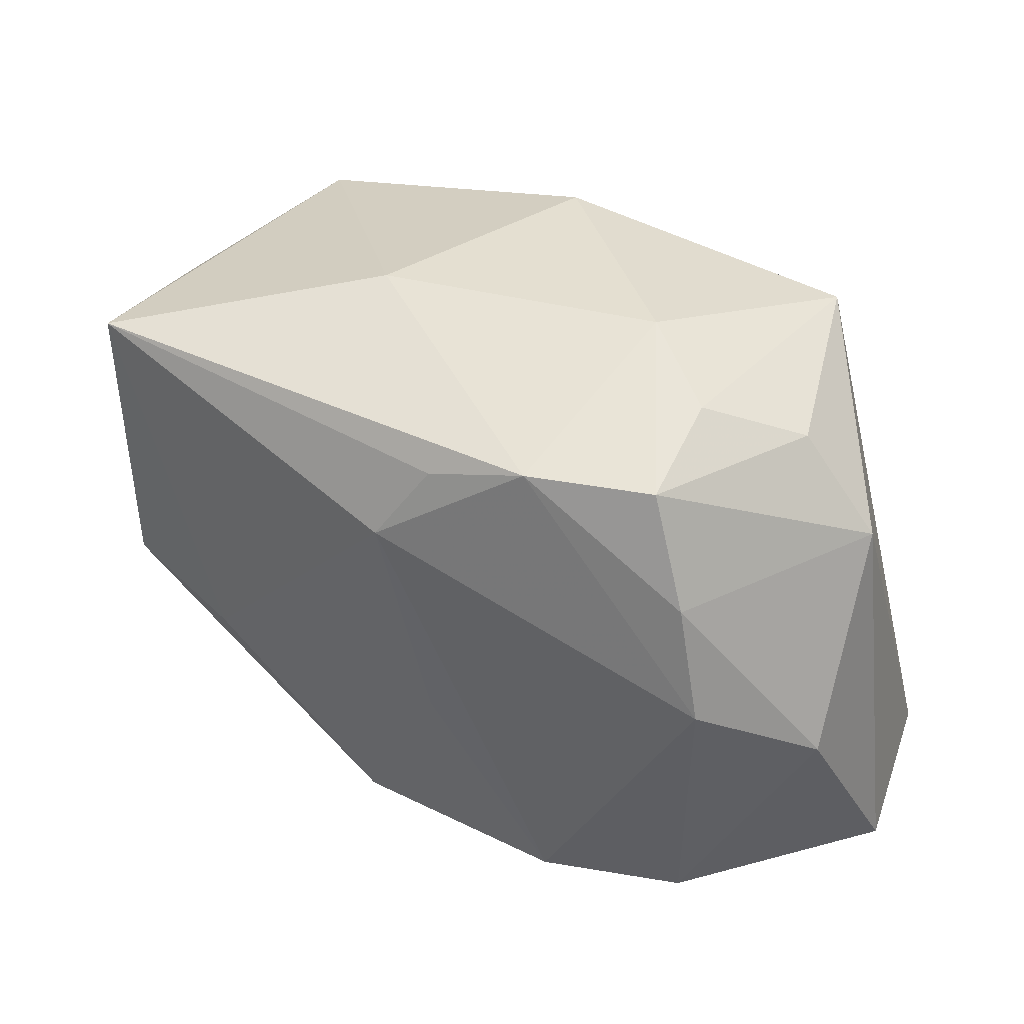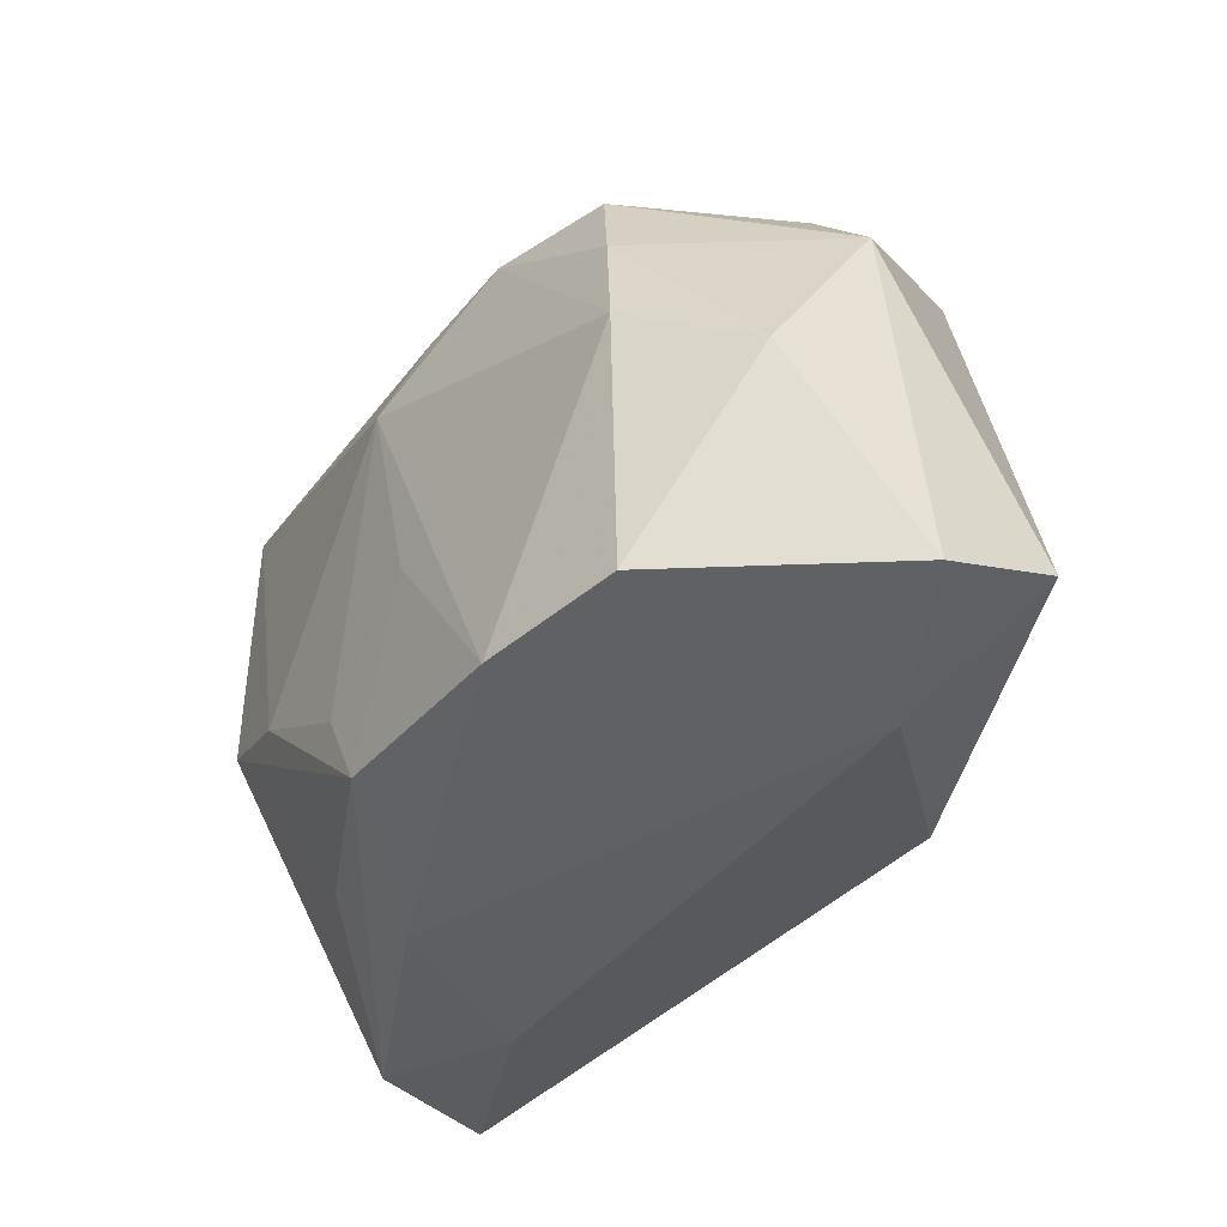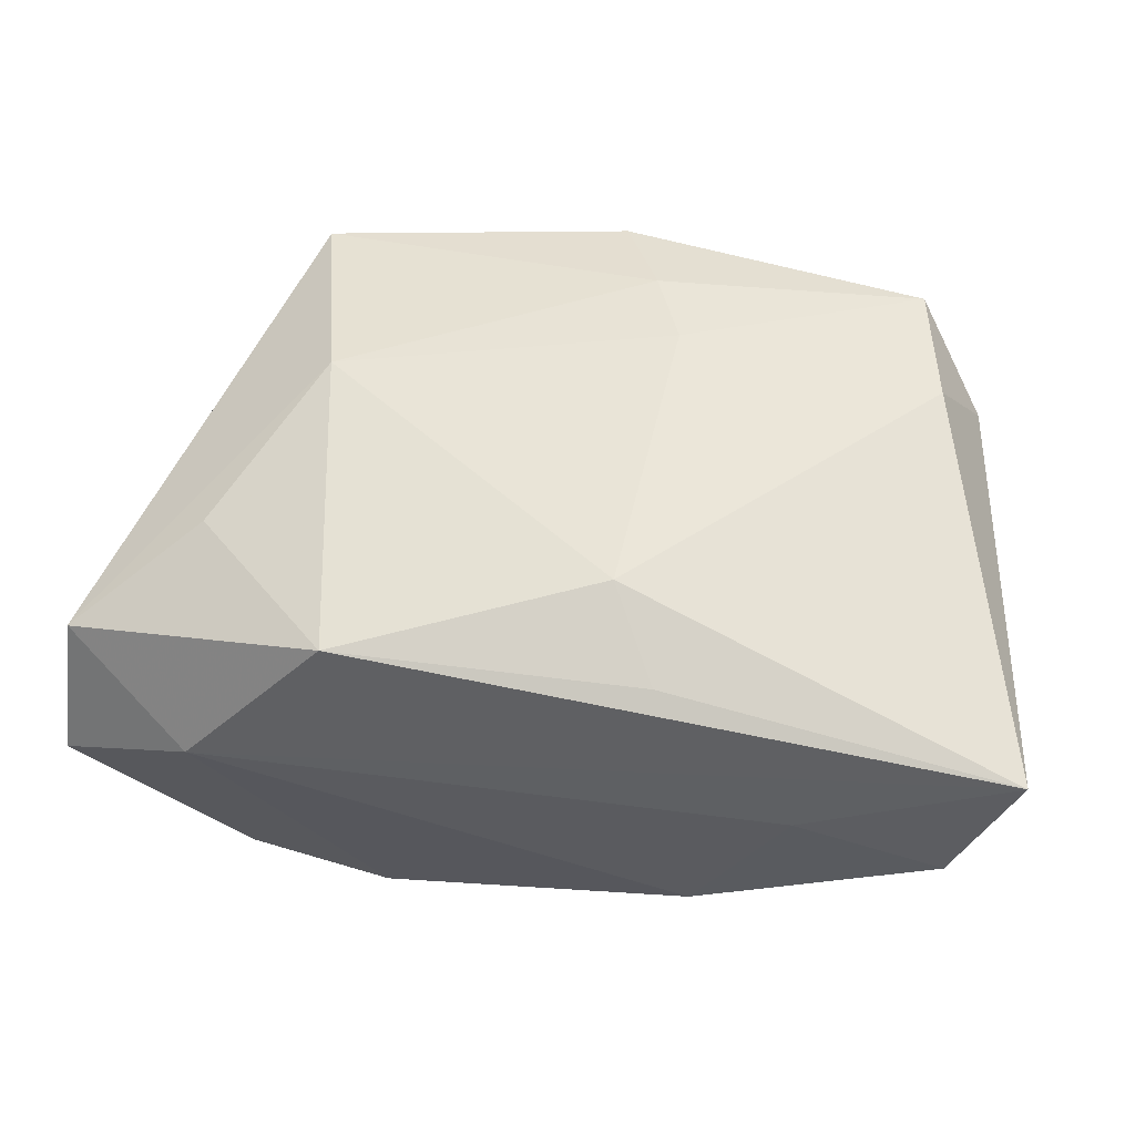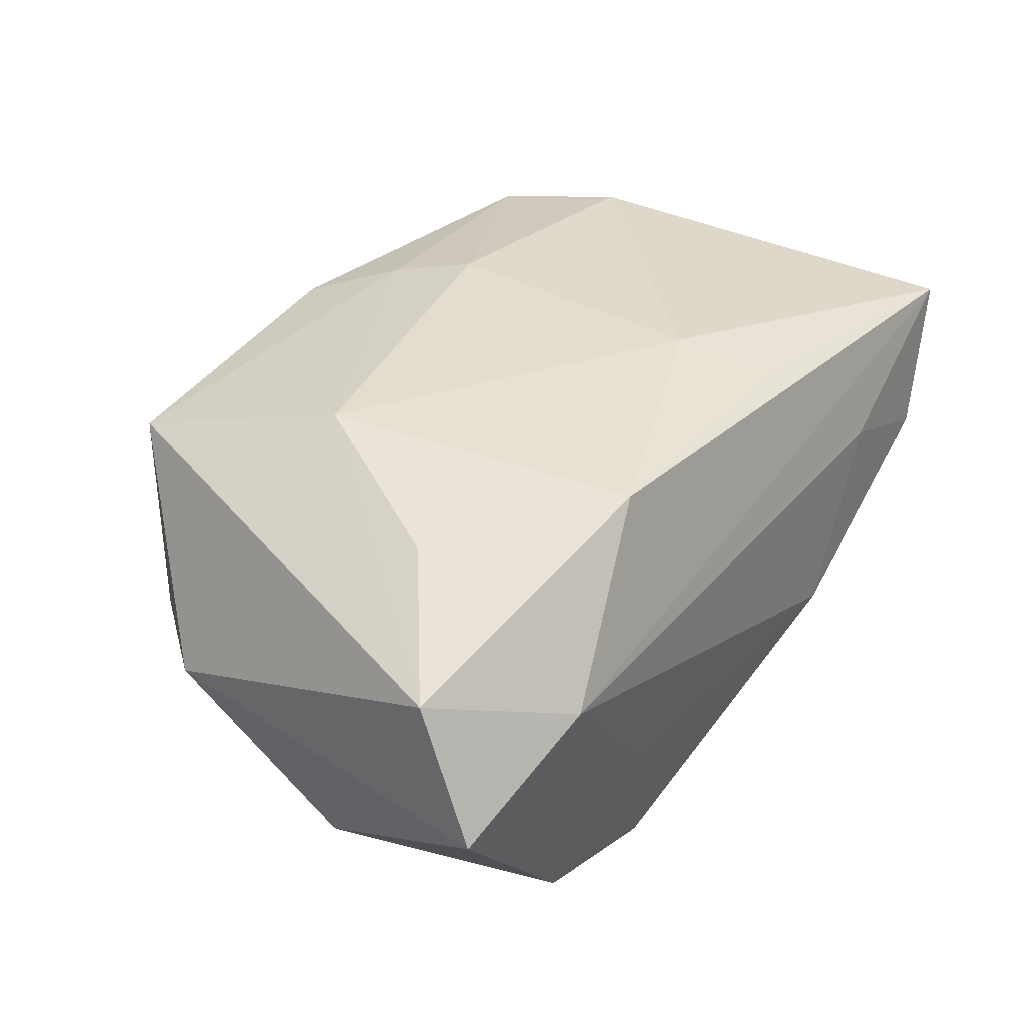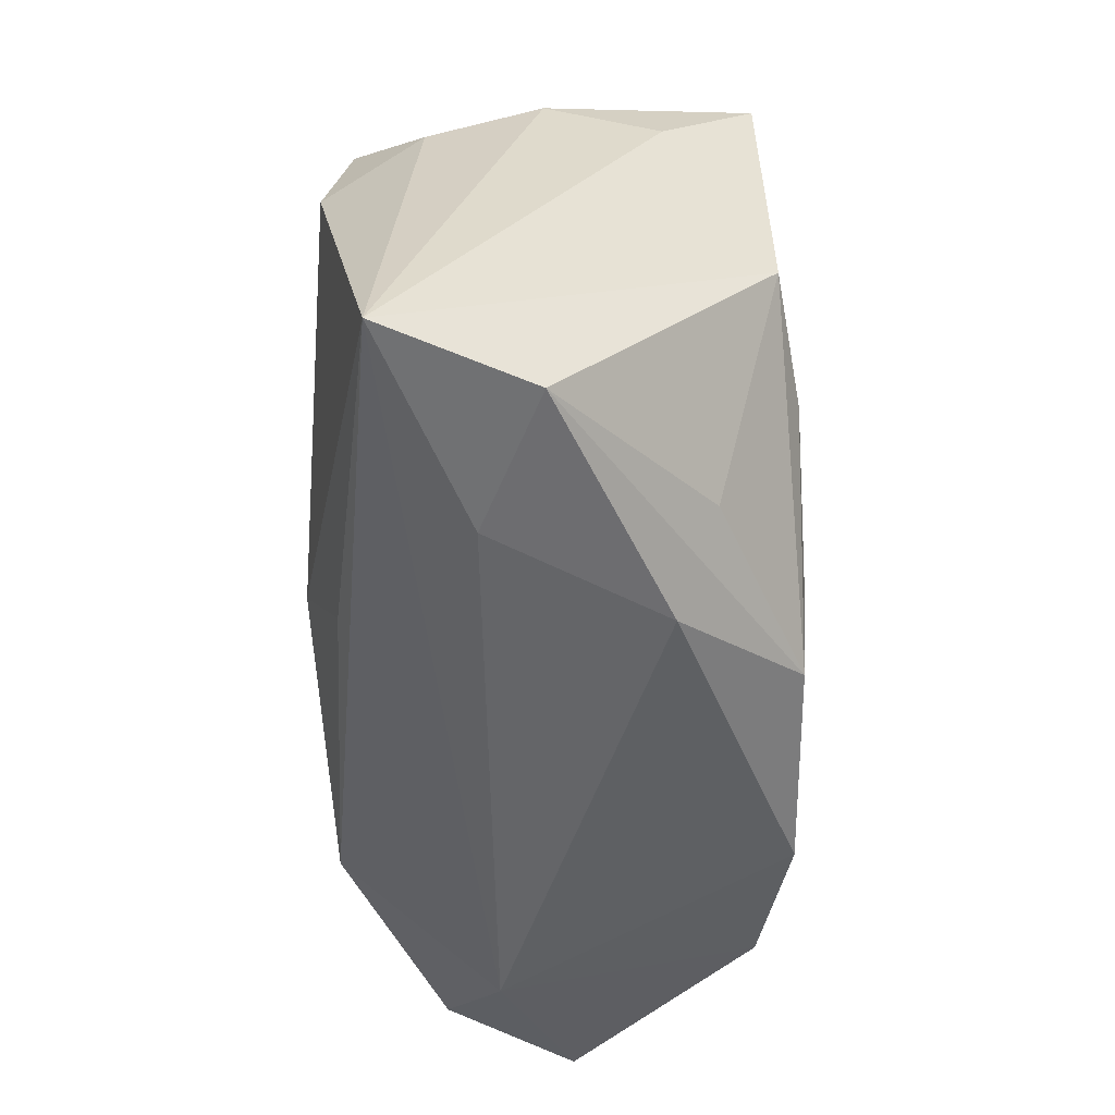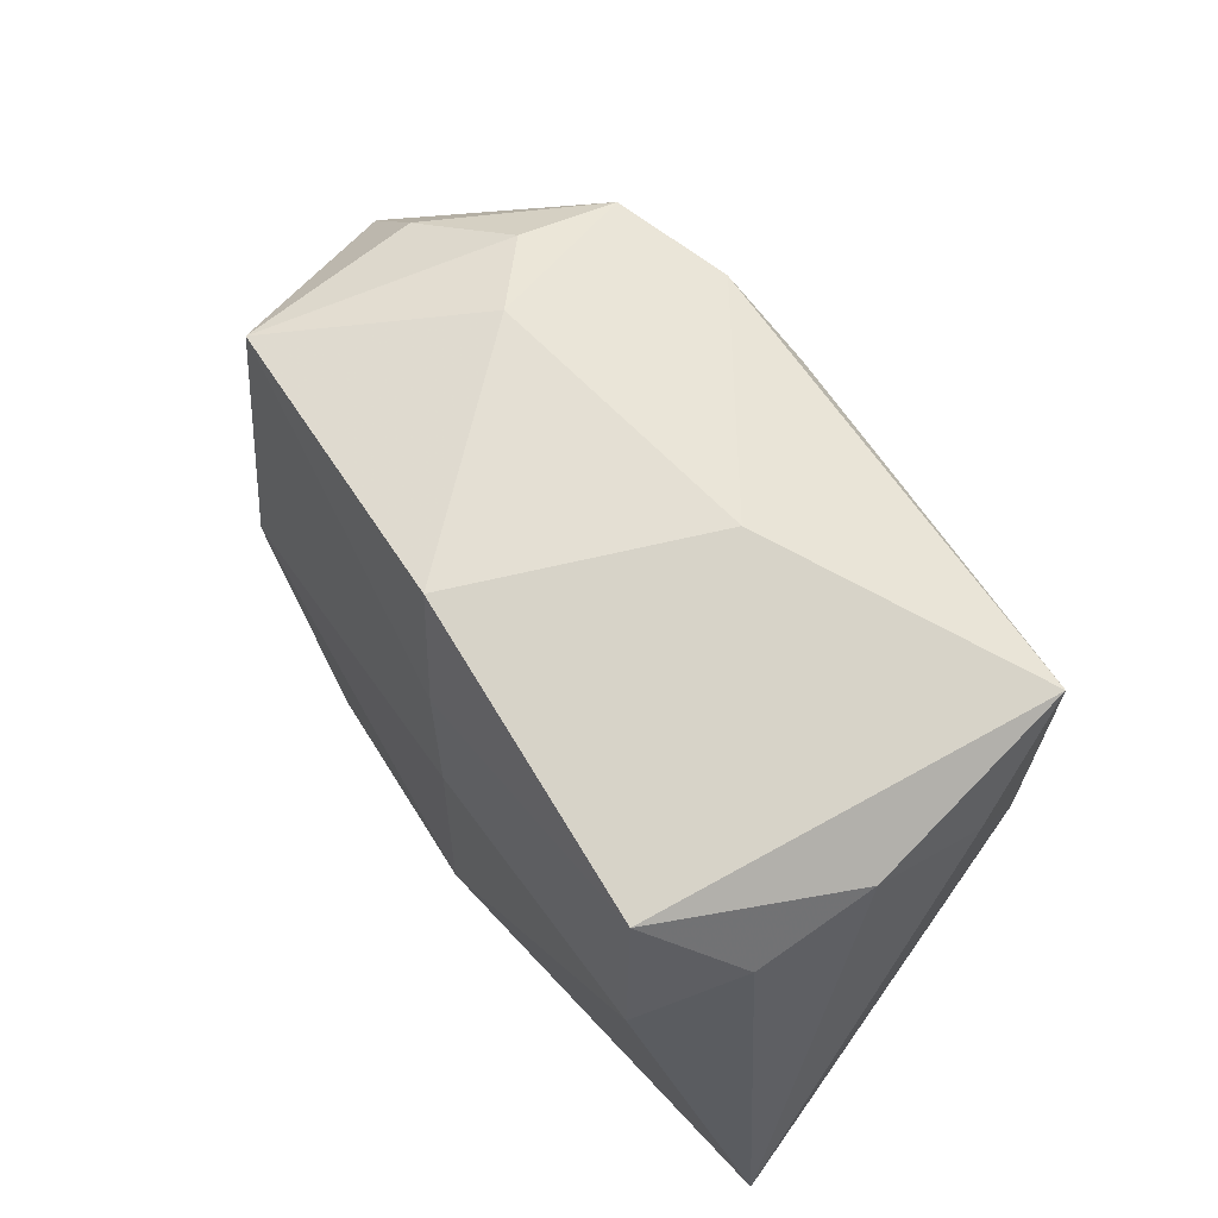
<metadata>
{"format":"obj","ext":"obj","renderer":"f3d","projection":"perspective","resolution":1024,"background":"white","views":[{"elev":38.6,"azim":-155.9,"up":"+Y"},{"elev":-39.5,"azim":-127.0,"up":"+Y"},{"elev":55.4,"azim":10.0,"up":"+Z"},{"elev":31.6,"azim":-55.0,"up":"+Z"},{"elev":-51.6,"azim":87.0,"up":"+Y"},{"elev":64.2,"azim":52.8,"up":"+Y"}]}
</metadata>
<code>
v 0.02493 0.01079 0.009402
v -0.02148 -0.01899 0.002342
v 0.01655 -0.01899 0.005004
v -0.01125 0.02065 -0.001057
v 0.02204 0.007027 0.01573
v -0.01247 -0.01662 0.01295
v 0.01079 -0.01899 -0.006571
v 0.02606 0.01088 -0.005547
v 0.007366 0.02065 -0.003145
v -0.02749 0.009339 -0.002514
v -0.0162 0.0182 -0.00554
v -0.01971 -0.01597 -0.01445
v -0.001274 0.01473 -0.01482
v 0.02423 0.01749 -0.01185
v 0.01557 -0.01429 -0.008795
v -0.02012 0.01801 0.0107
v 0.004079 -0.01021 0.01537
v 0.0258 0.01377 0.001963
v -0.02038 0.00112 -0.01542
v 0.02034 0.01593 0.01422
v 0.02953 -0.01783 0.01144
v -0.0303 -0.0132 0.005792
v 0.02351 -0.001386 -0.01228
v -0.0116 -0.01771 -0.008423
v 0.001952 0.009947 -0.01638
v 0.01593 -0.004391 -0.01416
v 0.006568 -0.009828 -0.01515
v 0.0001374 0.02005 0.01256
v 0.02608 -0.01851 0.001685
v 0.007375 -0.01589 0.01303
v -0.01582 0.01597 -0.01246
v 0.00385 -0.01529 -0.01503
v 0.005173 0.008829 0.01573
v -0.02743 -0.003343 -0.01039
v -0.0308 -0.01701 -0.003036
v -0.02233 0.01546 -0.002028
v 0.003005 0.01411 0.01465
v -0.007675 0.01623 -0.01435
v -0.01855 0.008712 -0.01427
v -0.02236 -0.007165 0.01077
v -0.01021 -0.01655 -0.01596
v -0.001551 -0.004228 -0.01607
v -0.01654 0.004097 0.01414
f 2 21 6
f 2 6 22
f 16 22 43
f 10 22 16
f 43 6 17
f 23 8 21
f 40 6 43
f 43 22 40
f 40 22 6
f 8 23 14
f 14 9 20
f 20 9 28
f 3 21 2
f 2 7 3
f 32 7 41
f 41 42 32
f 25 42 41
f 43 17 33
f 30 6 21
f 21 17 30
f 30 17 6
f 26 23 32
f 25 14 26
f 26 14 23
f 32 23 15
f 10 16 36
f 36 31 10
f 4 28 9
f 16 28 4
f 9 14 38
f 38 4 9
f 31 4 38
f 8 14 18
f 21 8 18
f 18 1 21
f 20 1 18
f 18 14 20
f 21 3 29
f 29 3 7
f 29 23 21
f 29 15 23
f 29 7 32
f 32 15 29
f 24 7 2
f 2 41 24
f 24 41 7
f 2 22 35
f 35 22 10
f 20 33 5
f 5 33 17
f 5 17 21
f 21 1 5
f 5 1 20
f 20 28 37
f 37 33 20
f 37 28 16
f 37 16 43
f 43 33 37
f 25 26 27
f 27 26 32
f 27 42 25
f 32 42 27
f 31 36 11
f 11 4 31
f 11 36 16
f 16 4 11
f 13 14 25
f 25 38 13
f 13 38 14
f 31 38 39
f 10 31 39
f 12 41 2
f 2 35 12
f 34 35 10
f 10 39 34
f 34 12 35
f 19 34 39
f 12 34 19
f 41 12 19
f 25 41 19
f 19 38 25
f 19 39 38

</code>
